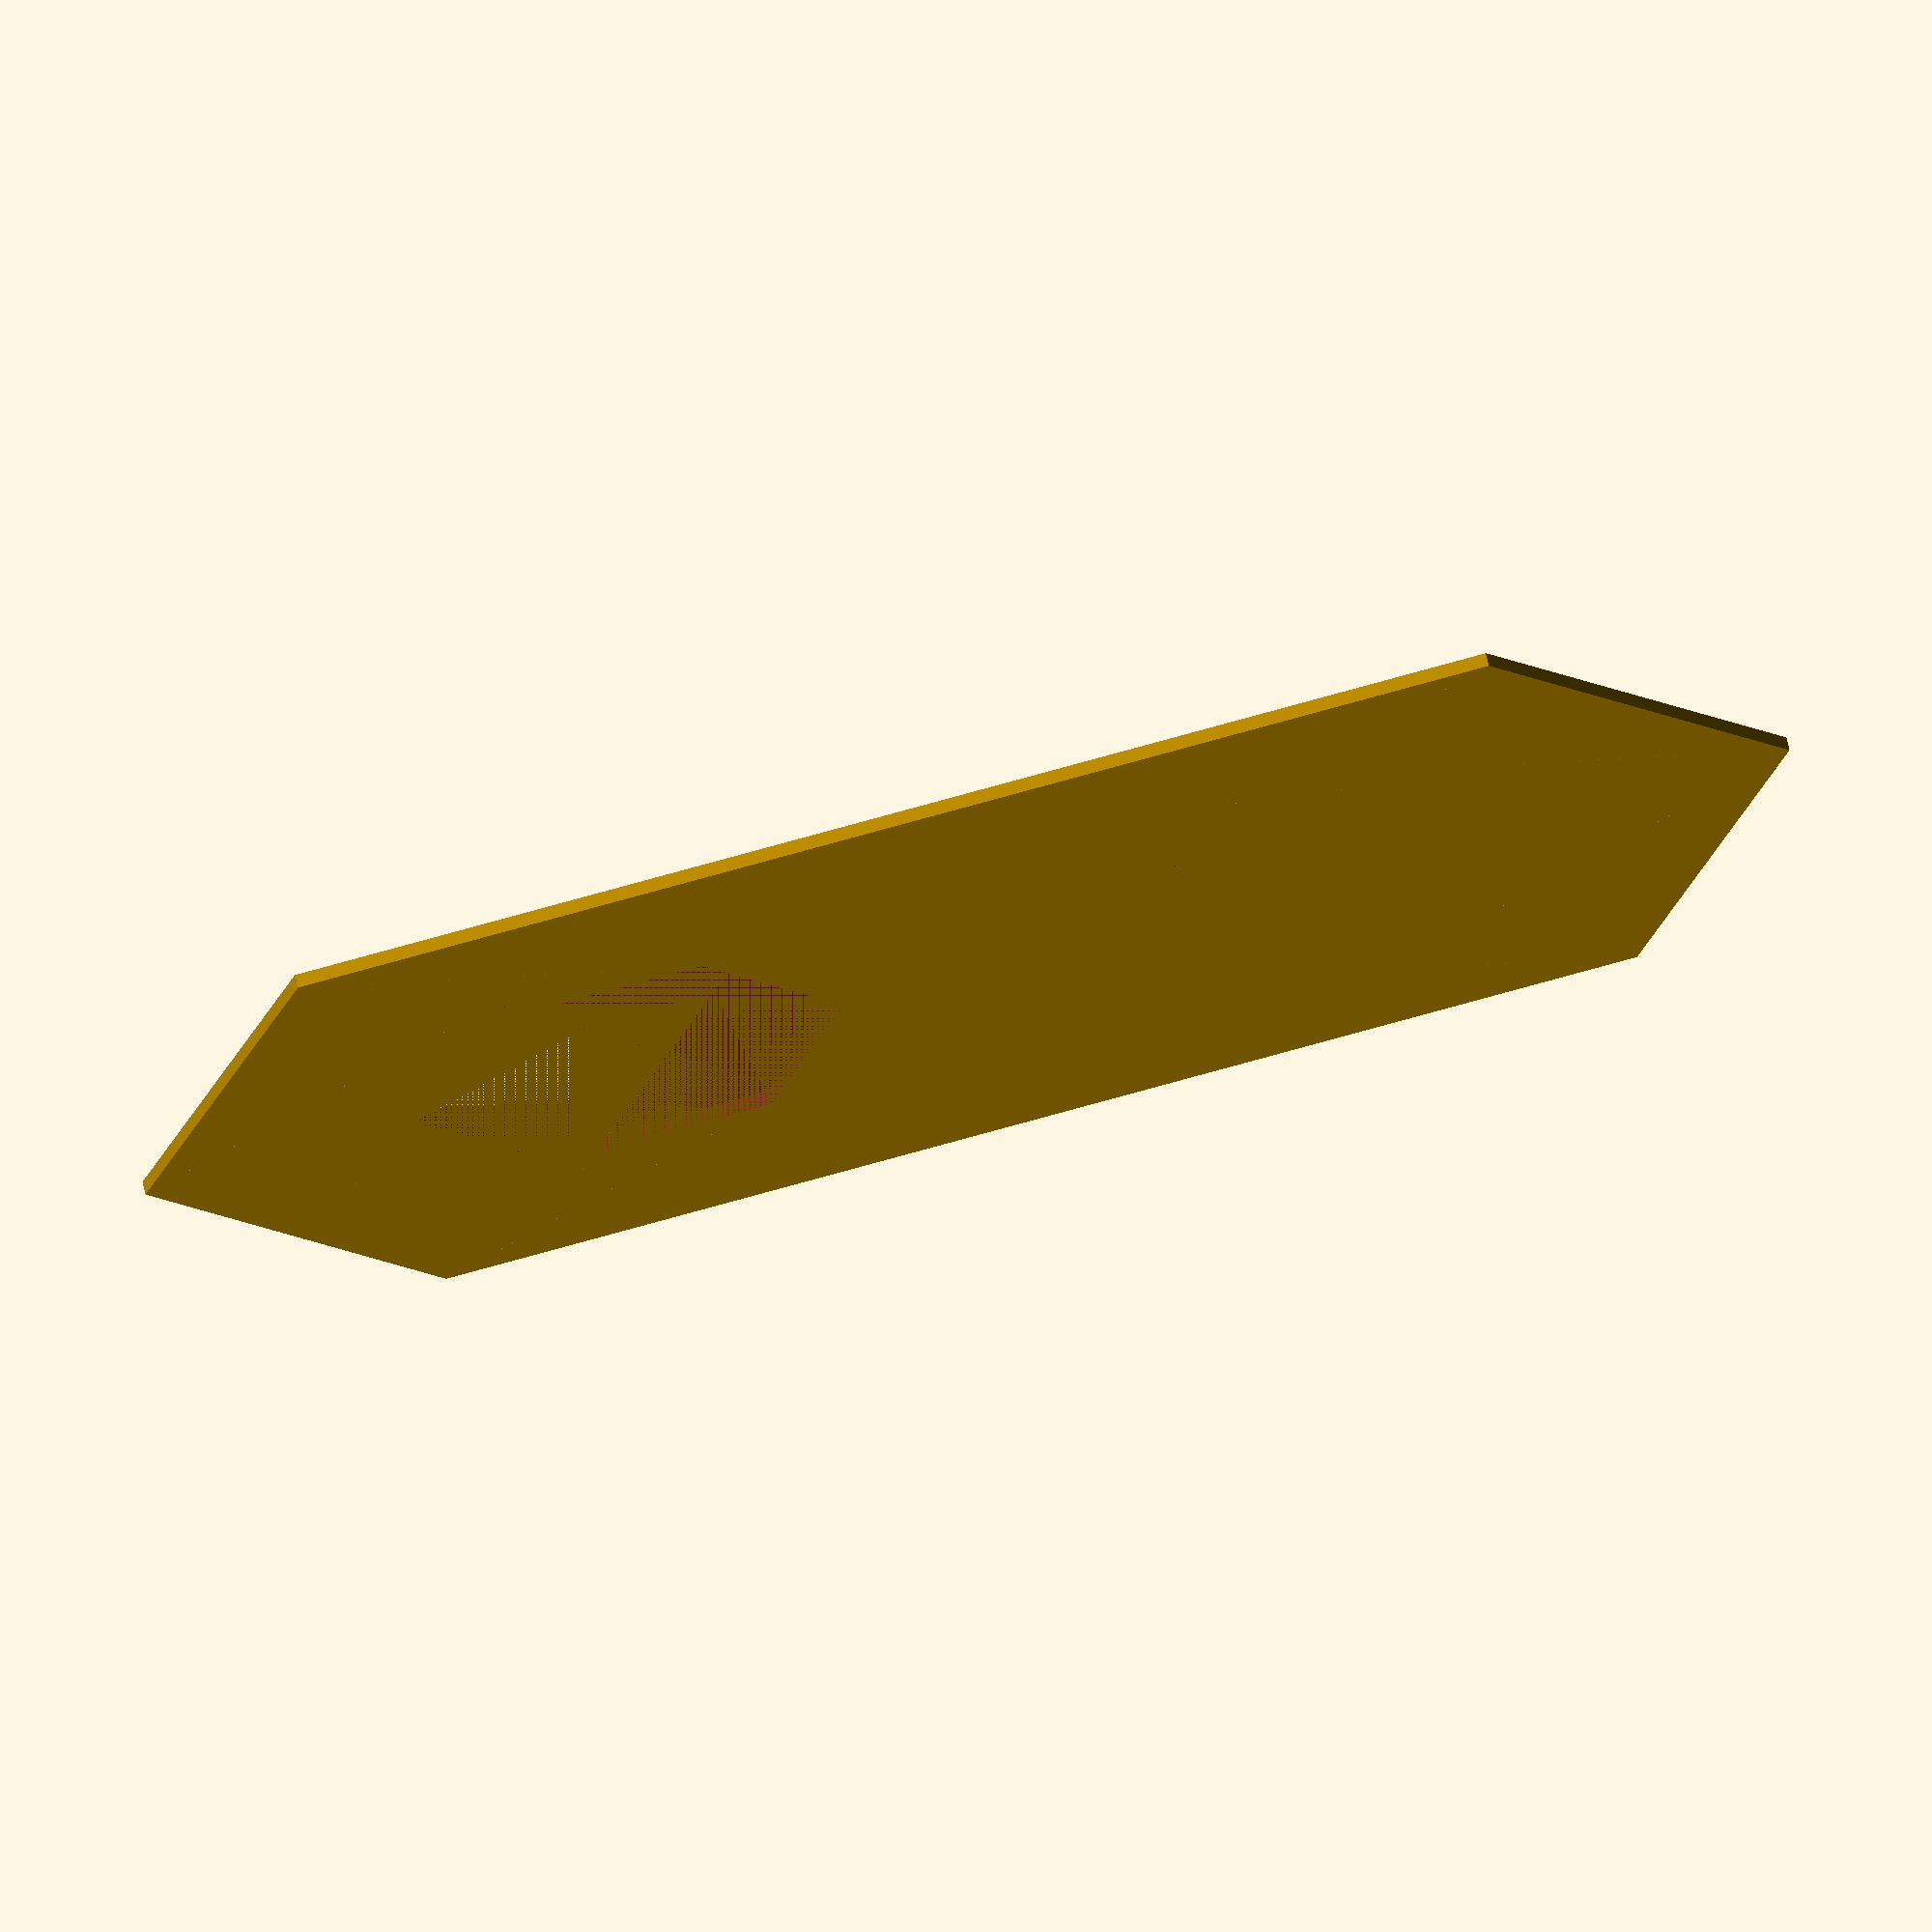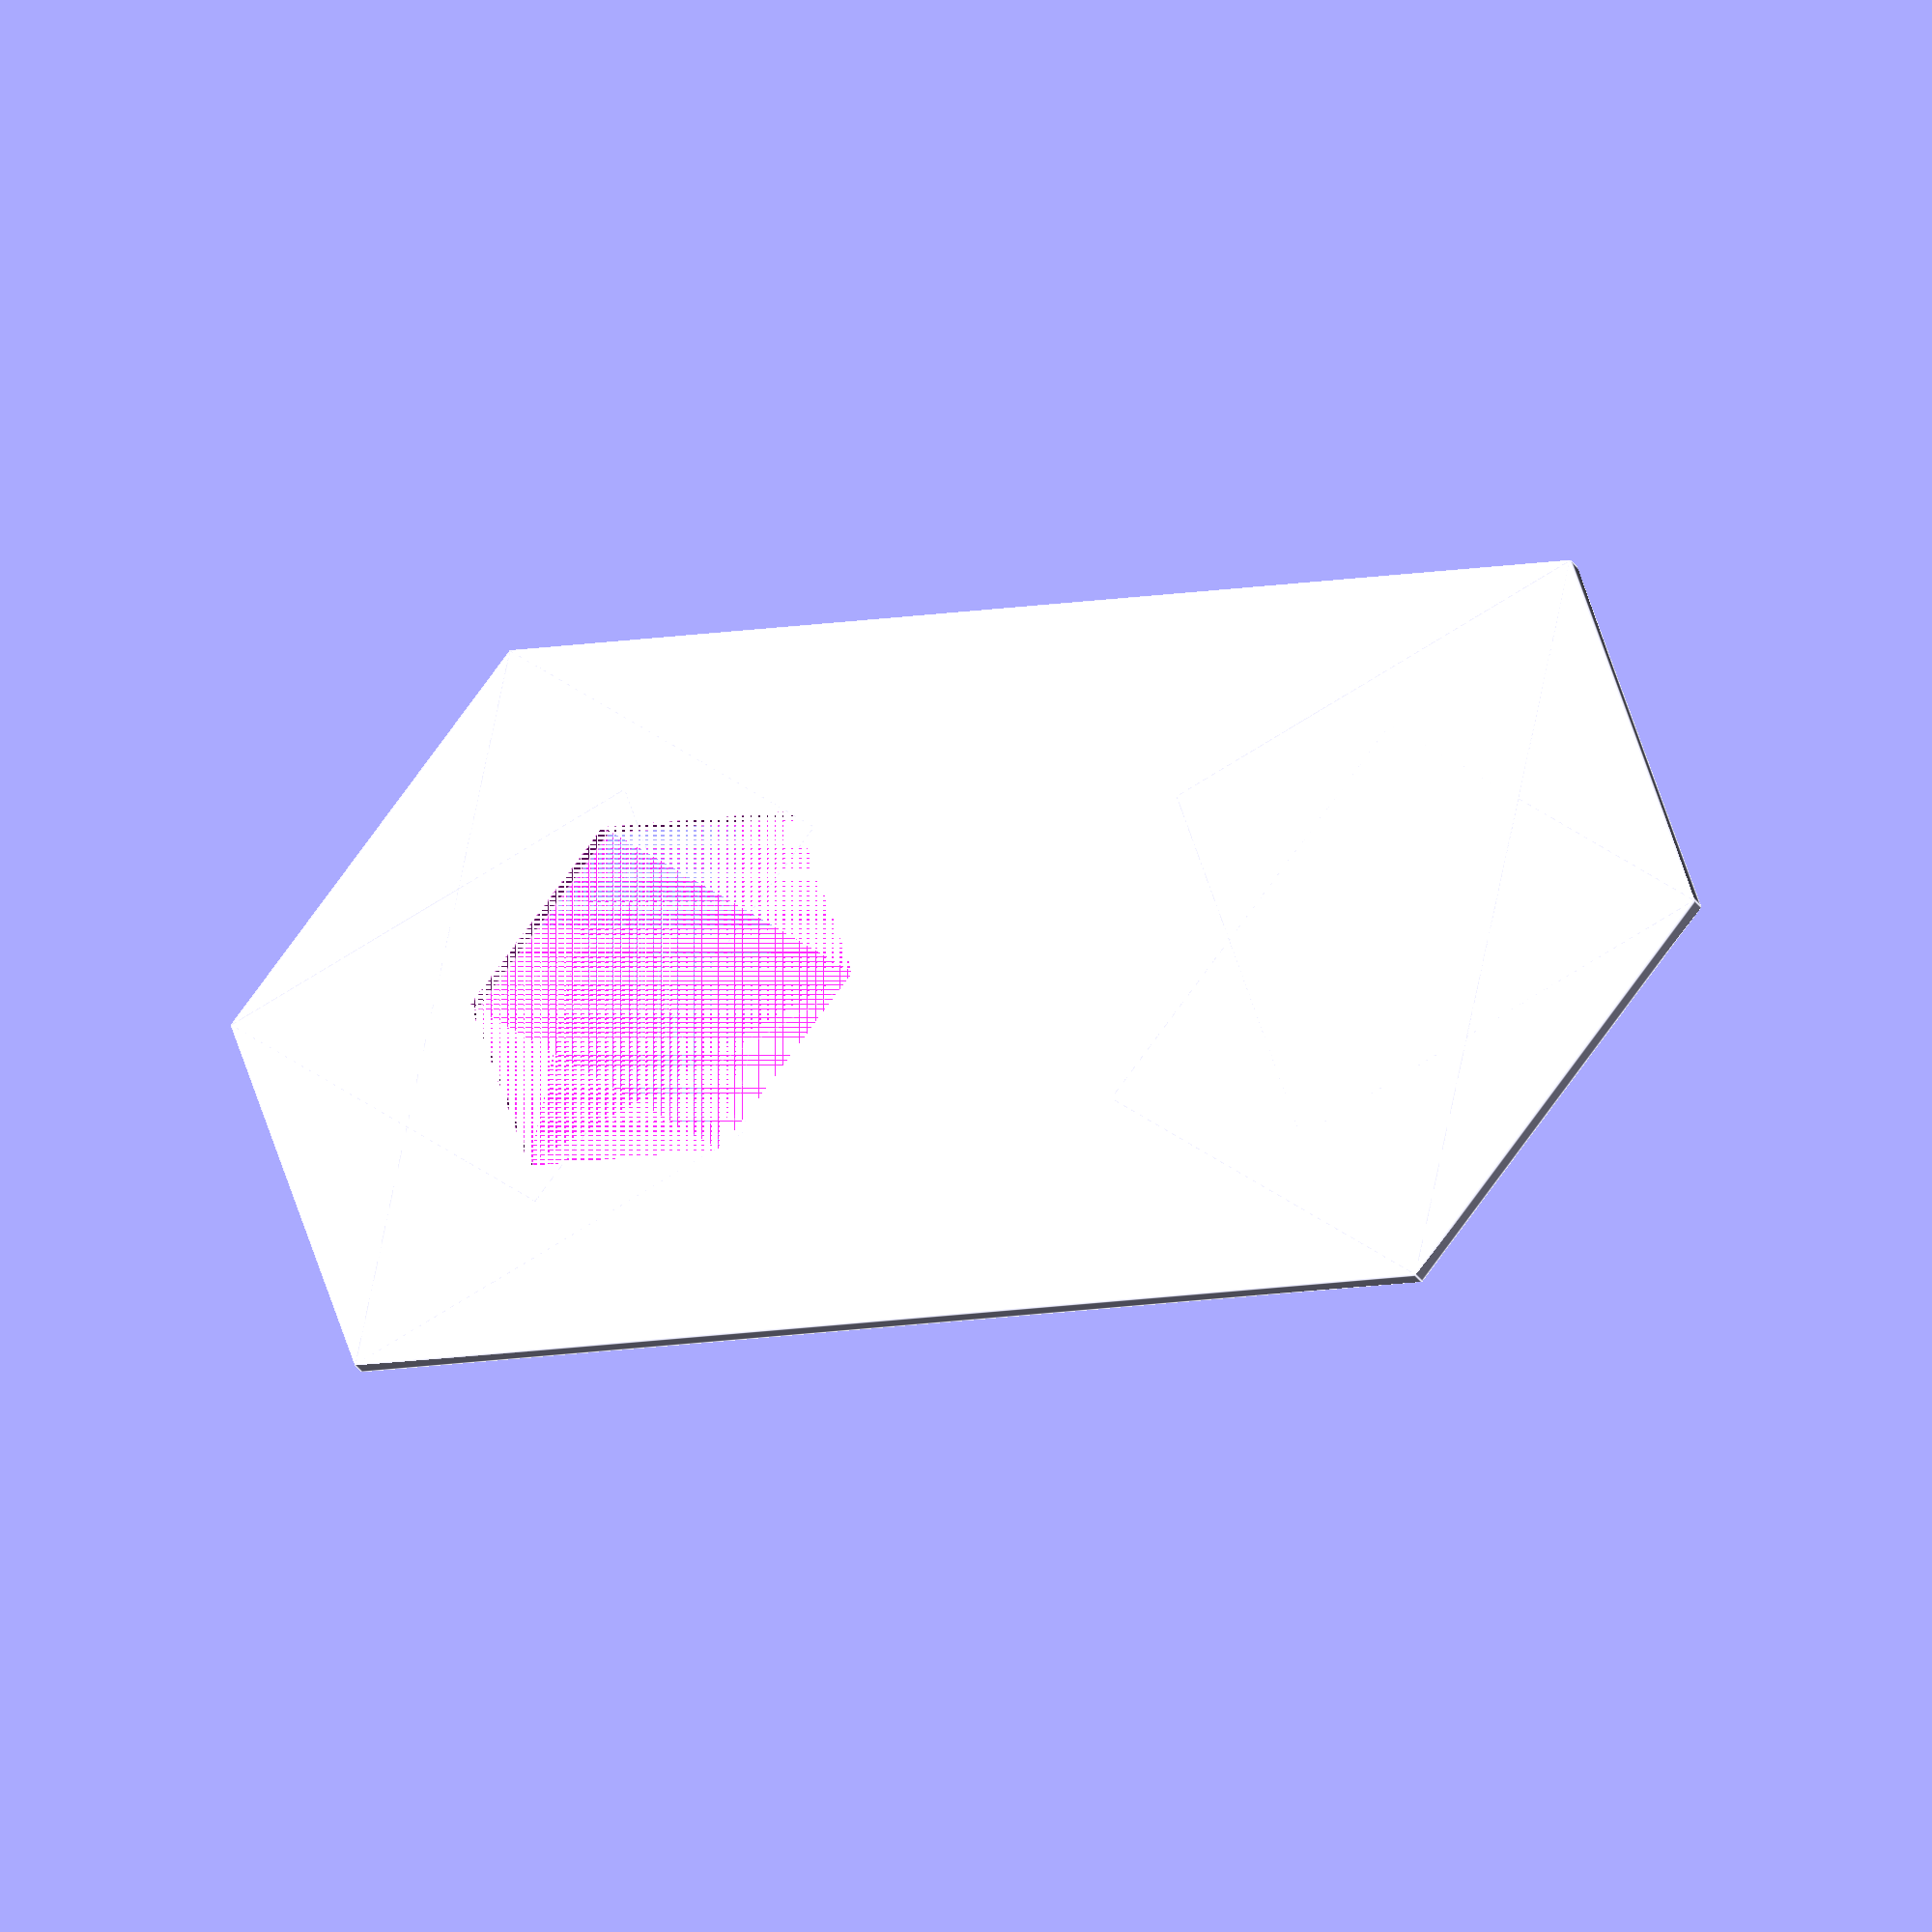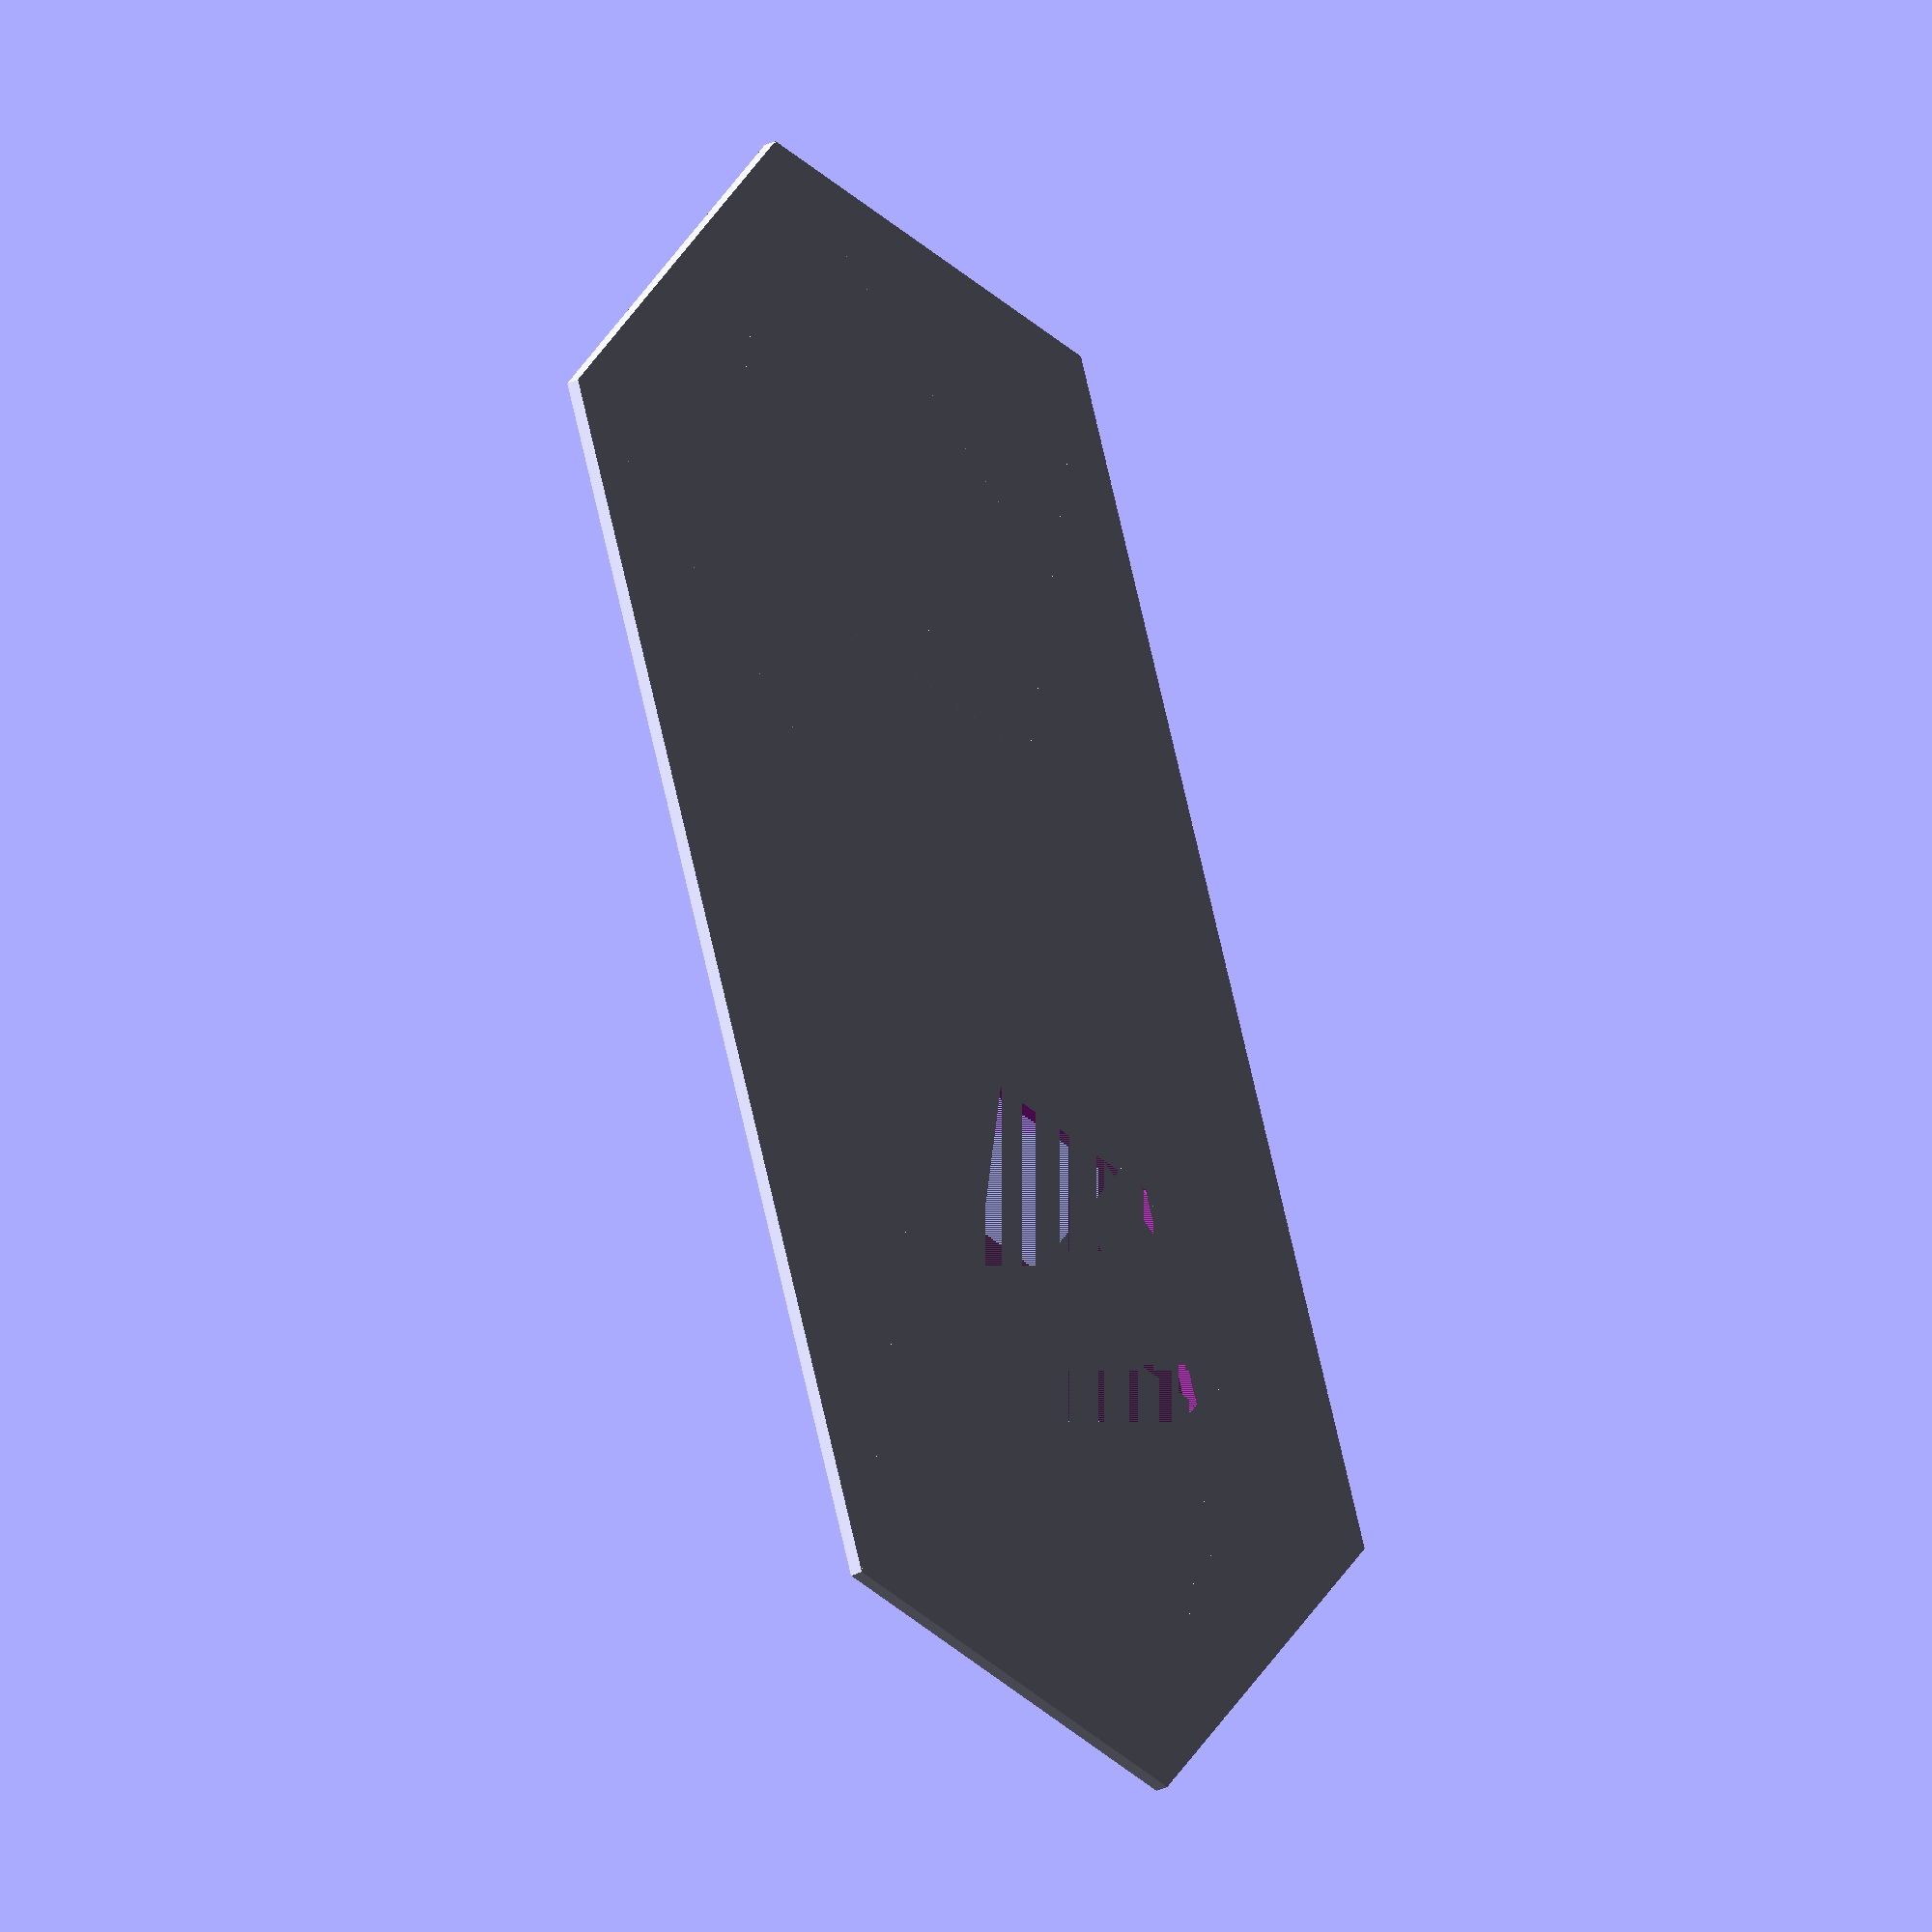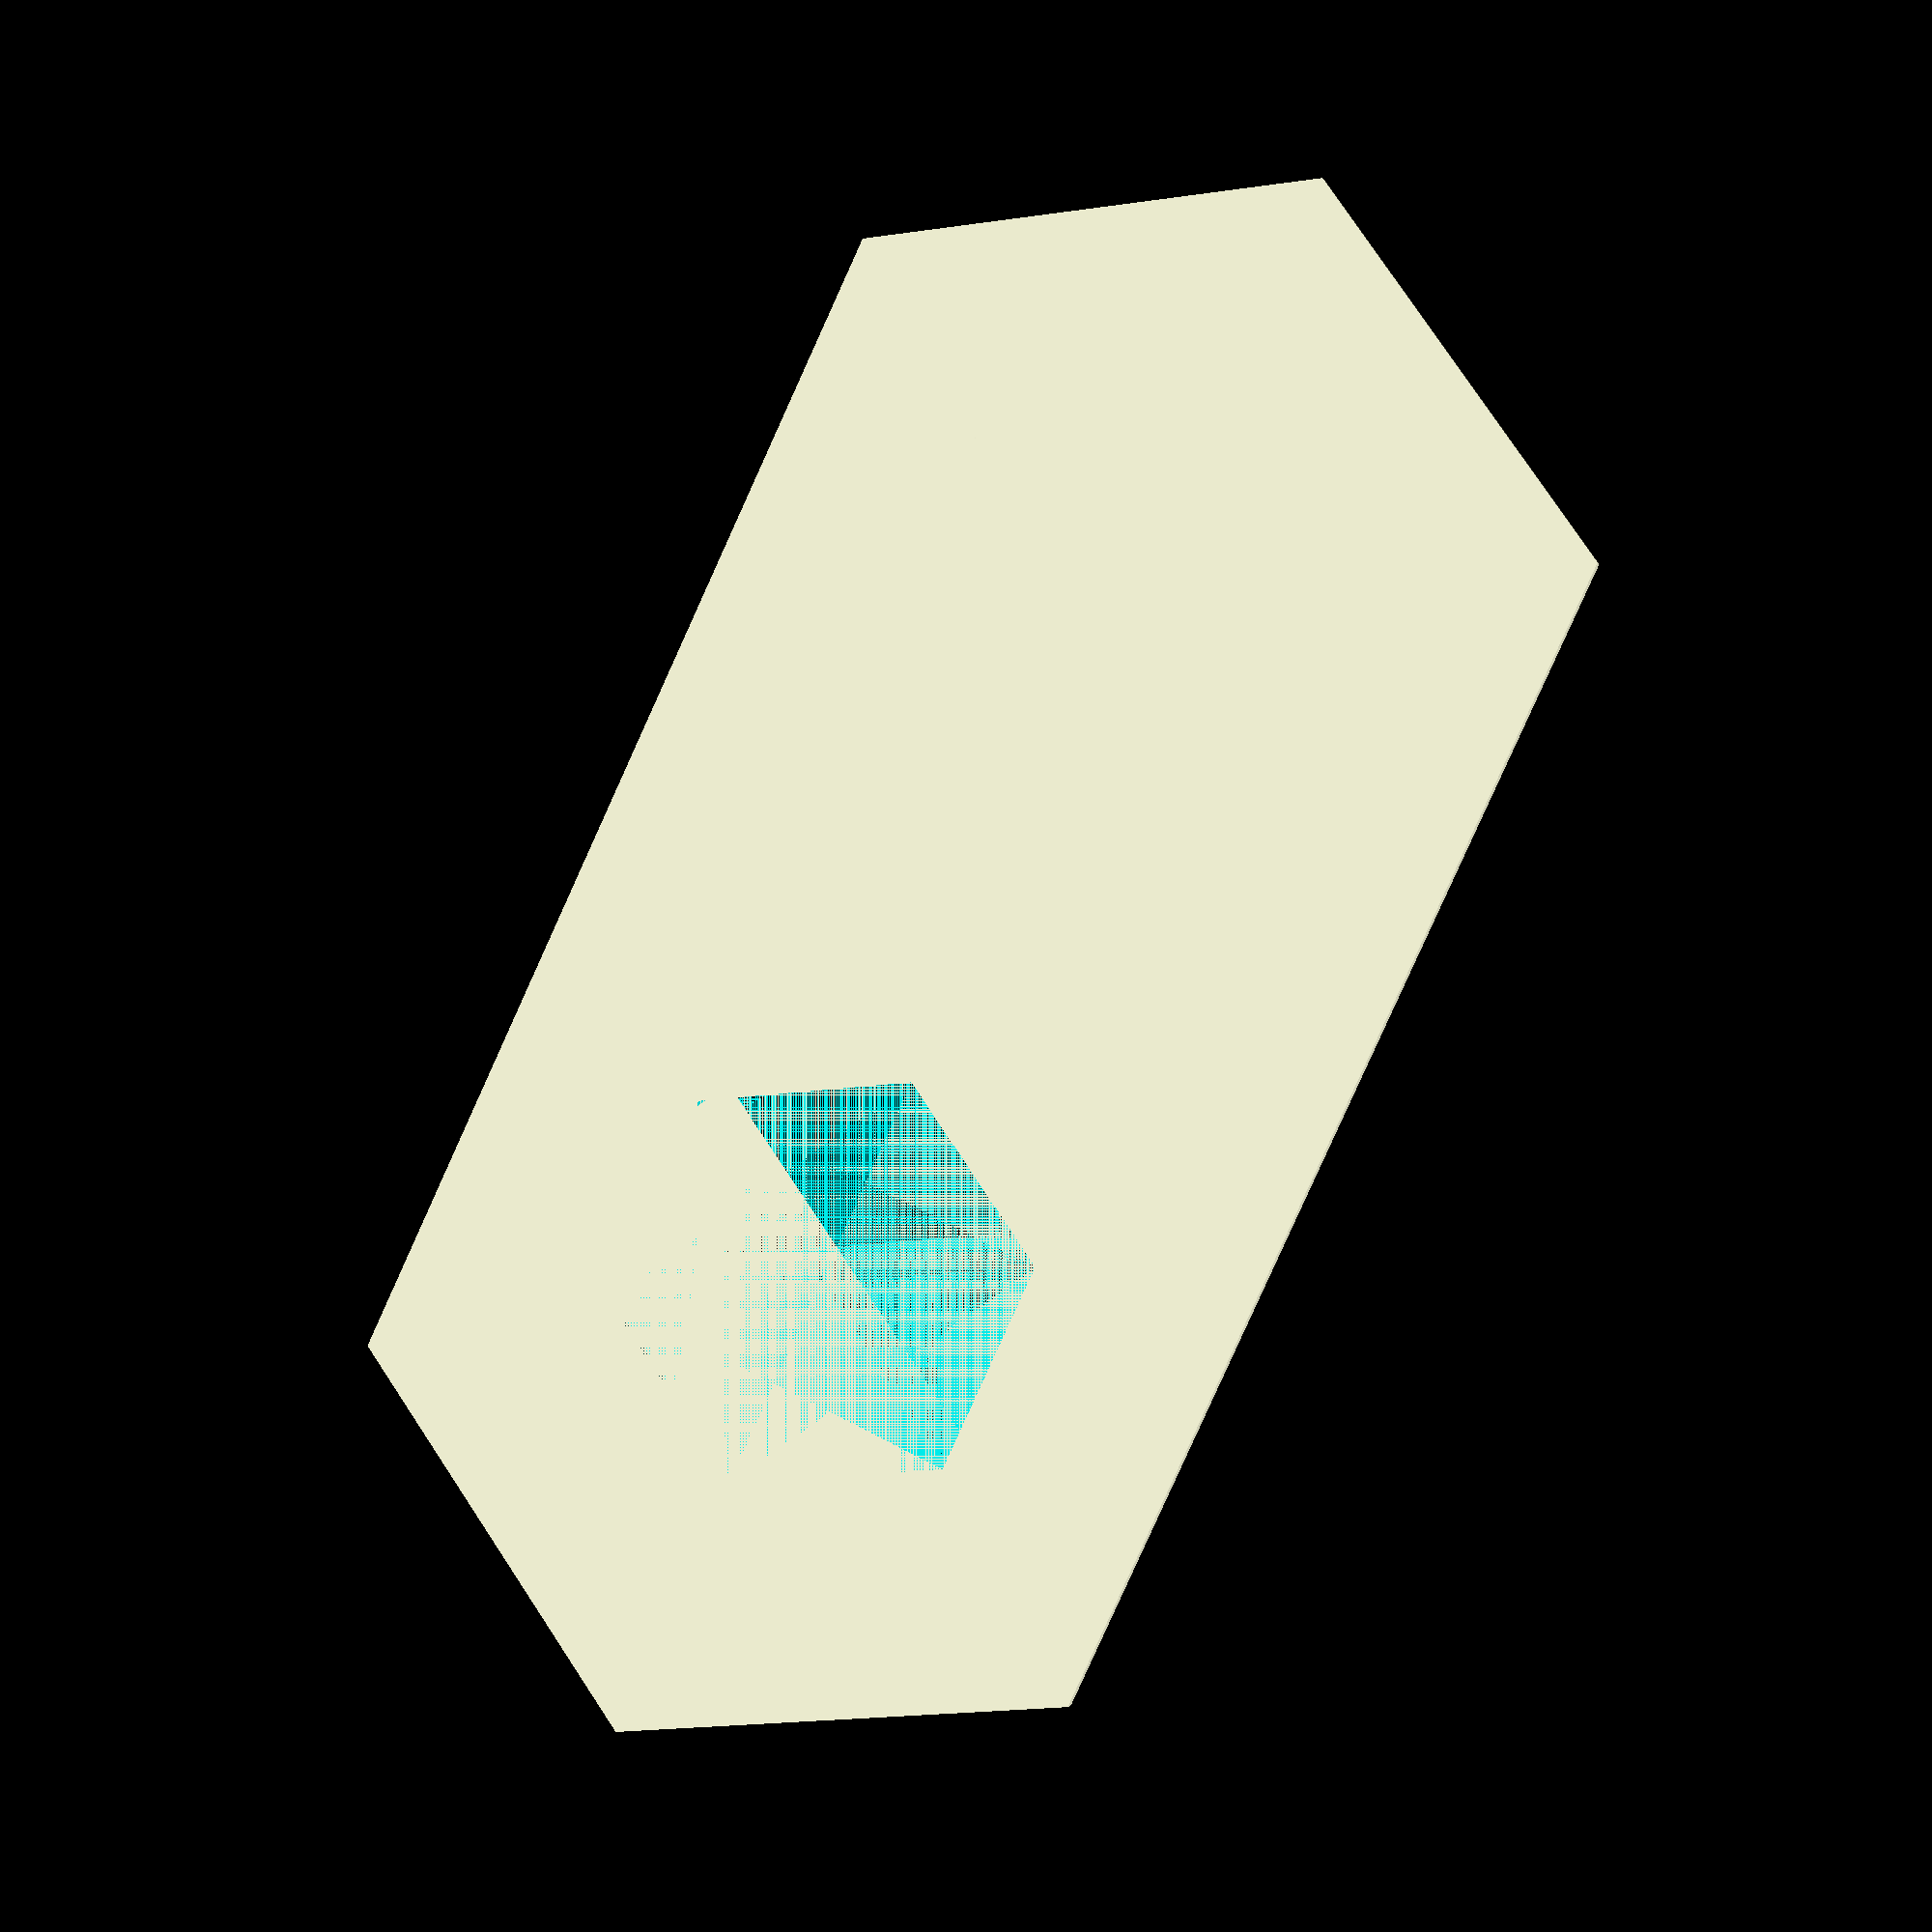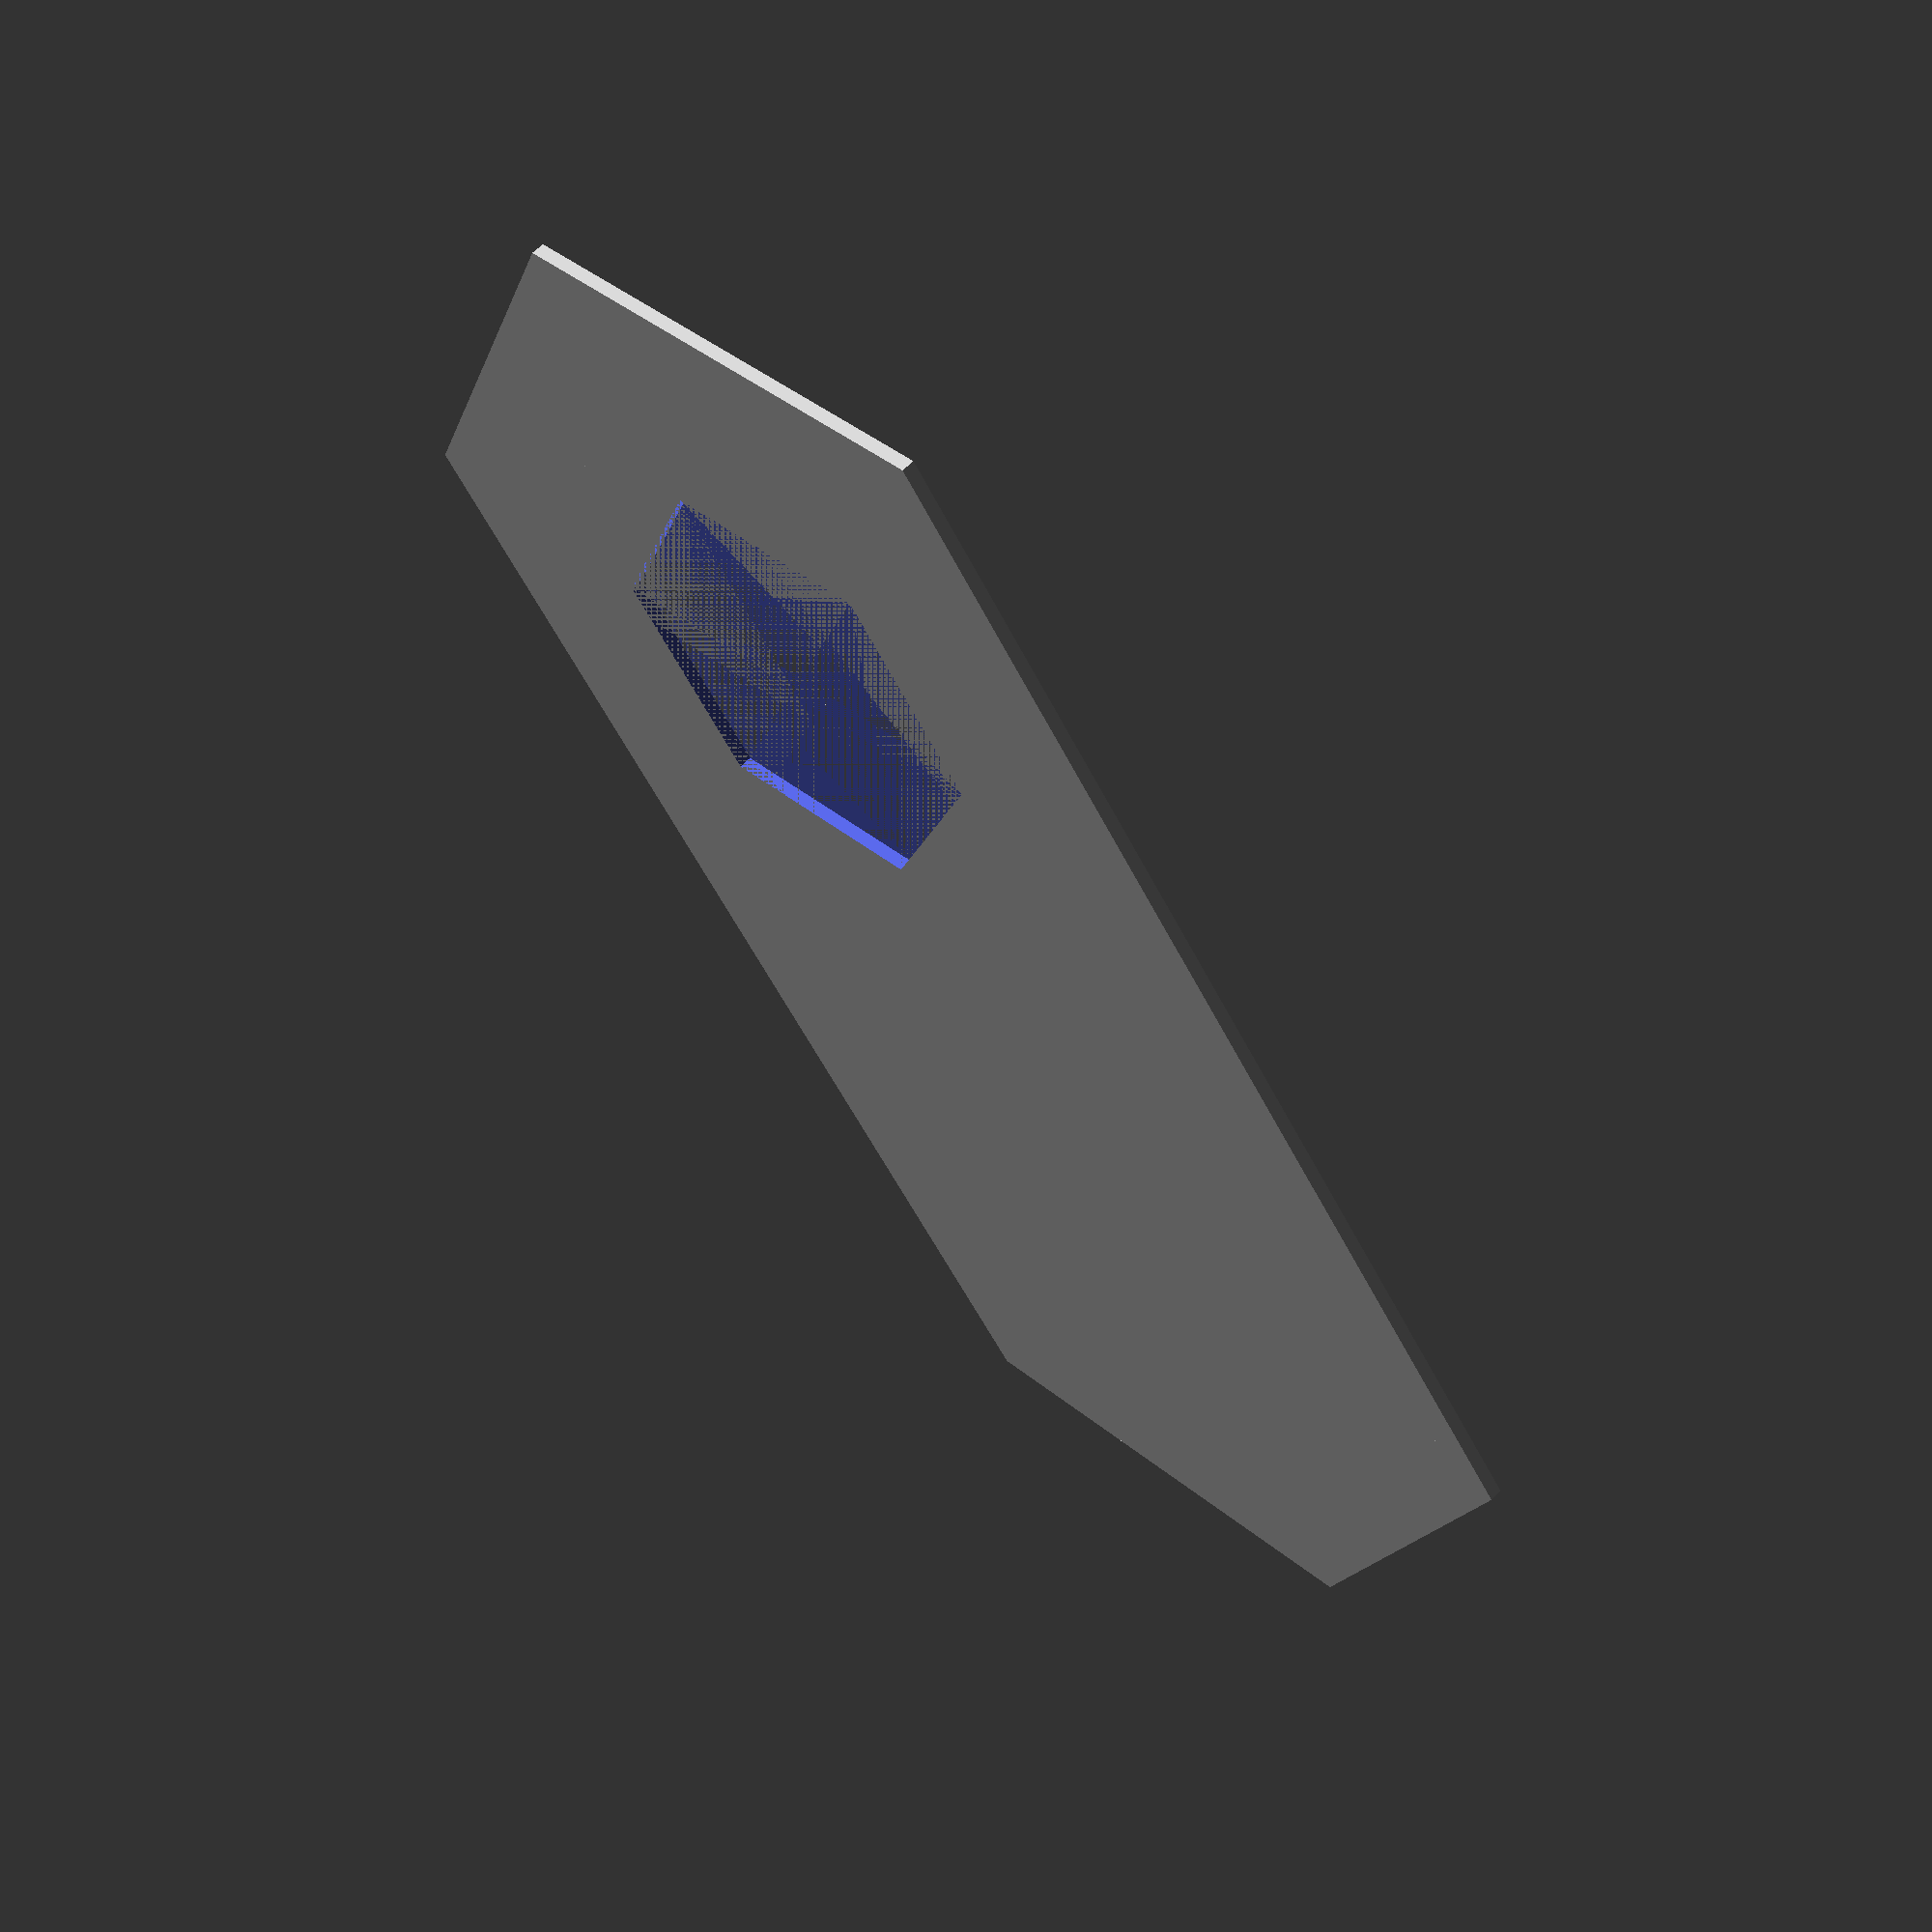
<openscad>
$fn = 100;

// Functions for calculating the half-hexagons
function edge_length(width) = (width/2) / cos(30); // CAH
function point_height(width) = (width/2) * tan(30); // TOA
function leg(width) = edge_length(width) * sqrt(1/2);
function x_offset(width) = (width/2) - leg(width) * cos(15);
function y_offset(width, length) = length/2 - (leg(width) * sin(15));

// Core size variables
scaling = 1;
h = (35) * scaling;
w = (55) * scaling;
l = (85) * scaling;

// Values for interior space
w_pad = 3;
l_pad = 3;

// The lid
h_lid = 1;

function hex_len(width) = 2 * (cos(30) * width);
hex_edge = edge_length(w/2);

translate([0,0,0]){
difference(){
union(){
cube([w+w_pad, l+l_pad, h_lid], center=true); // Center Cube
// The teeth

translate([x_offset(w+w_pad),-y_offset(w+w_pad,l+l_pad),0]){
	rotate([0,0,30]) cube([edge_length(w+w_pad),edge_length(w+w_pad),h_lid], center=true);
}
translate([-x_offset(w+w_pad),-y_offset(w+w_pad,l+l_pad),0]){
	rotate([0,0,-30]) cube([edge_length(w+w_pad),edge_length(w+w_pad),h_lid], center=true);
}

translate([x_offset(w+w_pad),y_offset(w+w_pad,l+l_pad),0]){
	rotate([0,0,-30]) cube([edge_length(w+w_pad),edge_length(w+w_pad),h_lid], center=true);
}
translate([-x_offset(w+w_pad),y_offset(w+w_pad,l+l_pad),0]){
	rotate([0,0,30]) cube([edge_length(w+w_pad),edge_length(w+w_pad),h_lid], center=true);
}}

// The cutout
translate([0,25,0]){
union(){
  rotate([0,0,0]) cube([hex_len(hex_edge),hex_edge,h_lid], center=true);
  rotate([0,0,60]) cube([hex_len(hex_edge),hex_edge,h_lid], center=true);
  rotate([0,0,120]) cube([hex_len(hex_edge),hex_edge,h_lid], center=true);
}
}

}}
</openscad>
<views>
elev=113.5 azim=79.3 roll=191.9 proj=o view=wireframe
elev=32.9 azim=282.5 roll=28.7 proj=o view=edges
elev=204.2 azim=20.4 roll=48.9 proj=o view=wireframe
elev=1.6 azim=205.2 roll=14.2 proj=p view=wireframe
elev=122.8 azim=218.7 roll=317.8 proj=p view=solid
</views>
